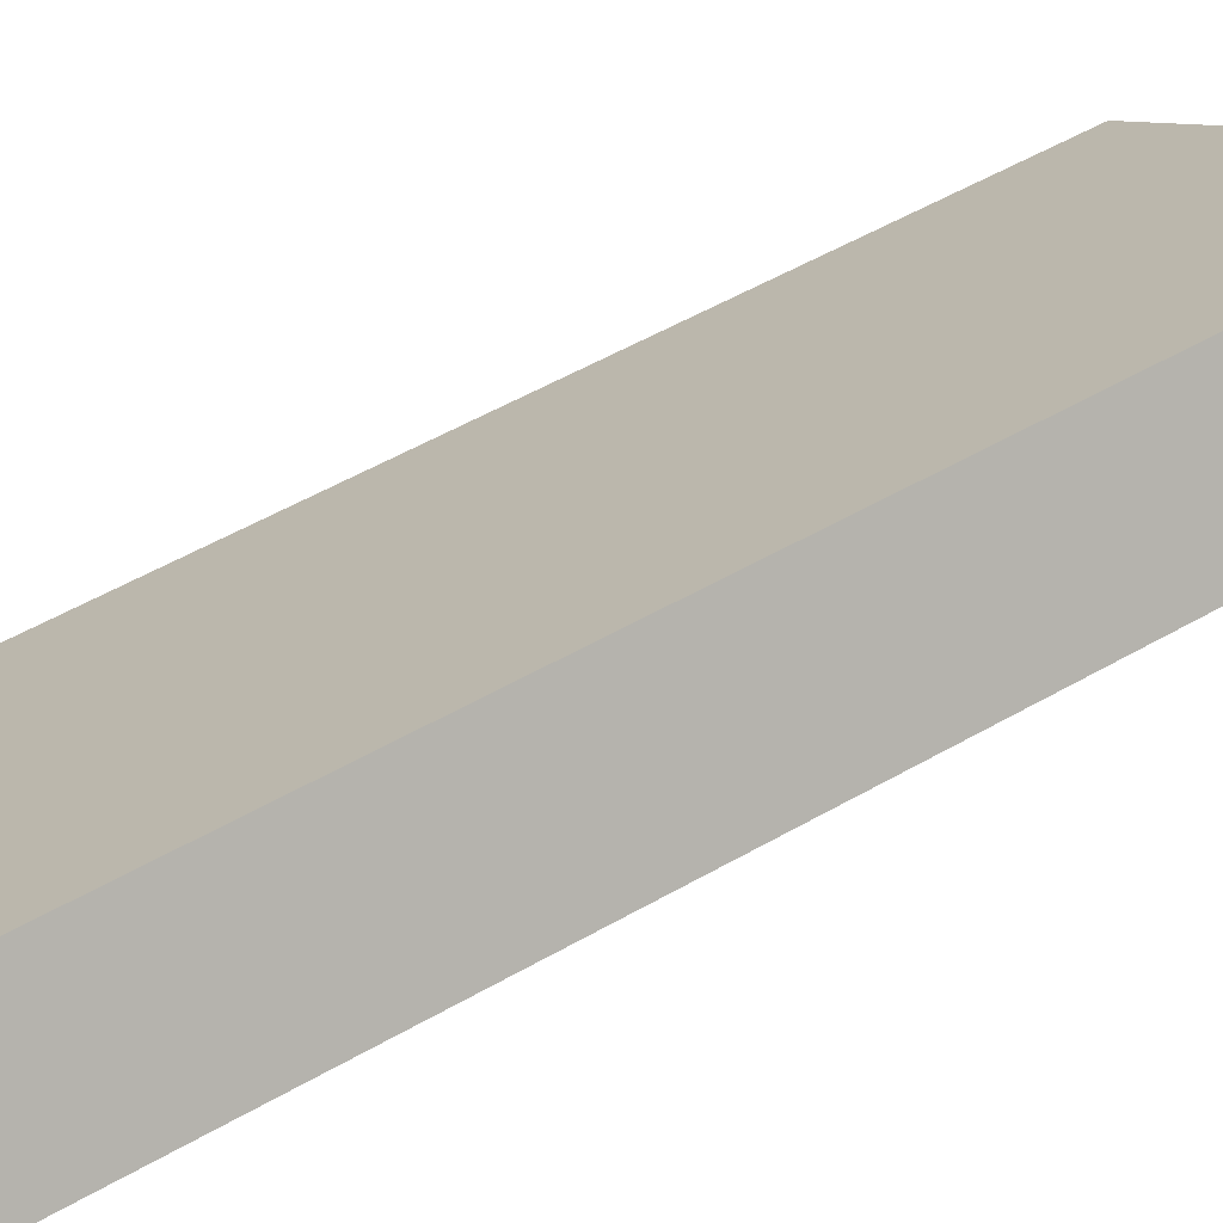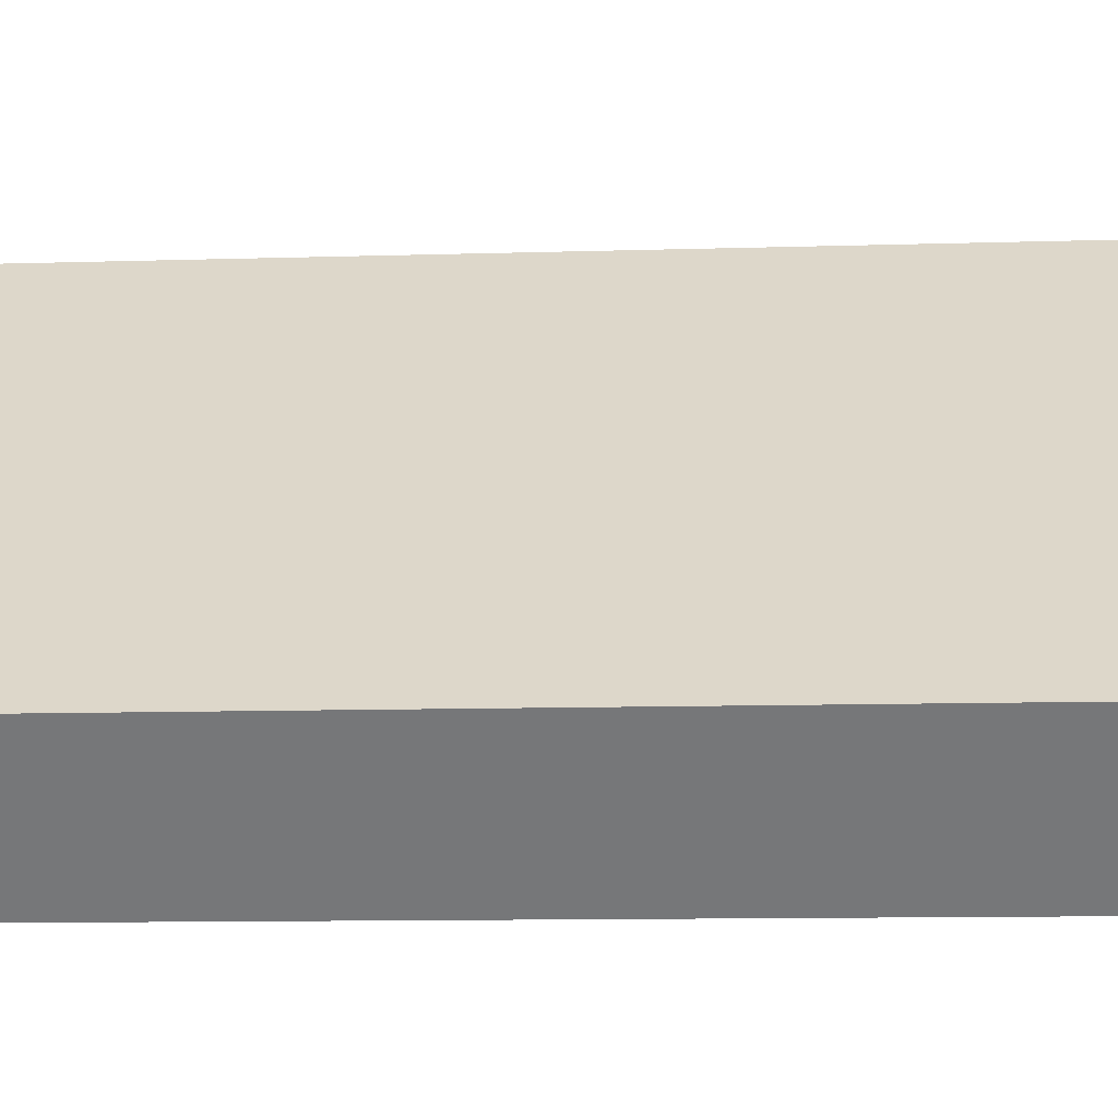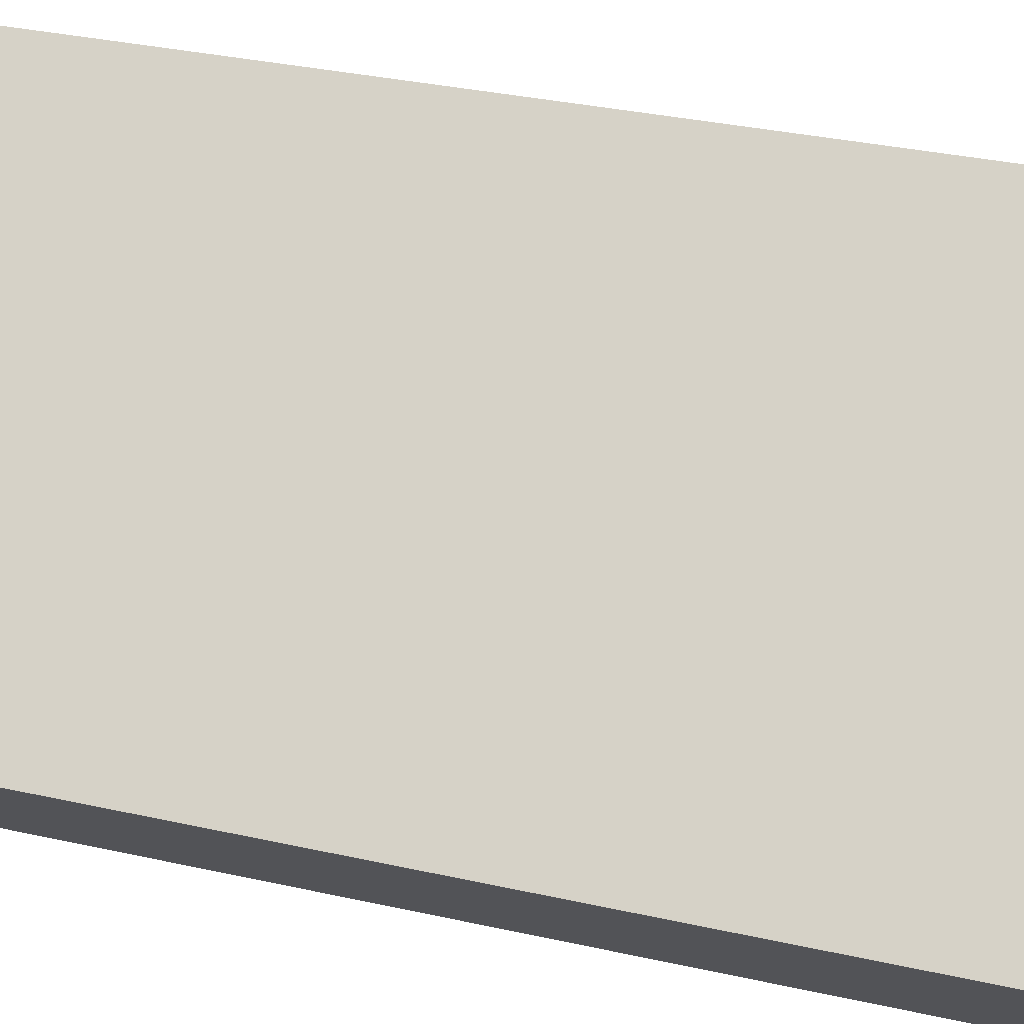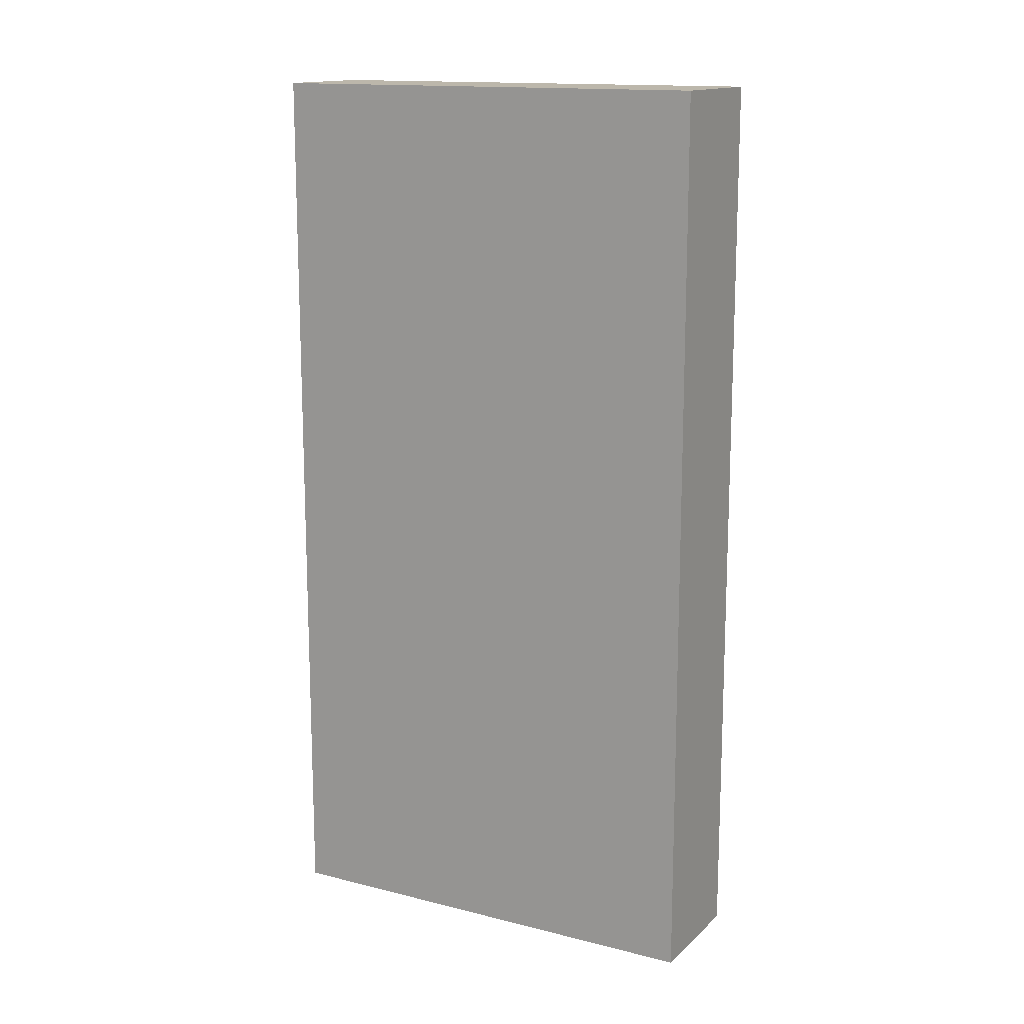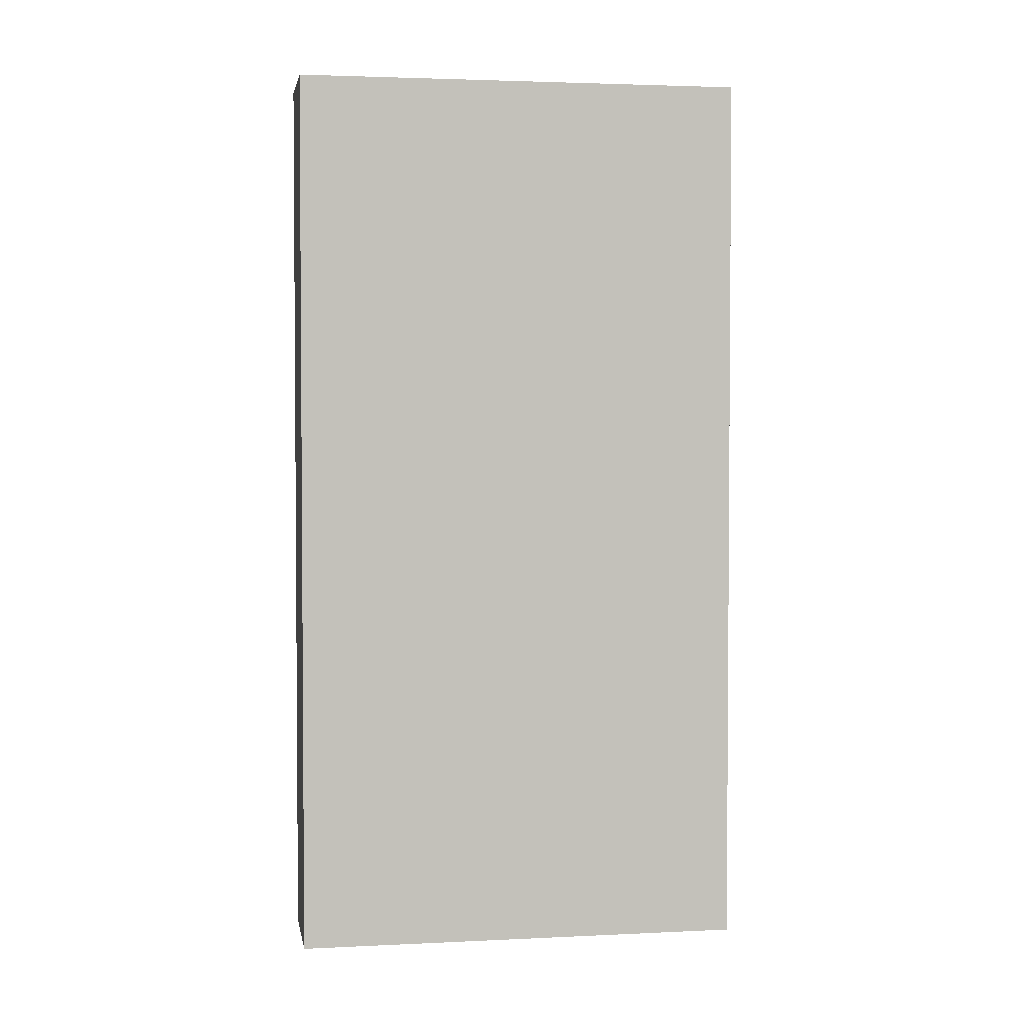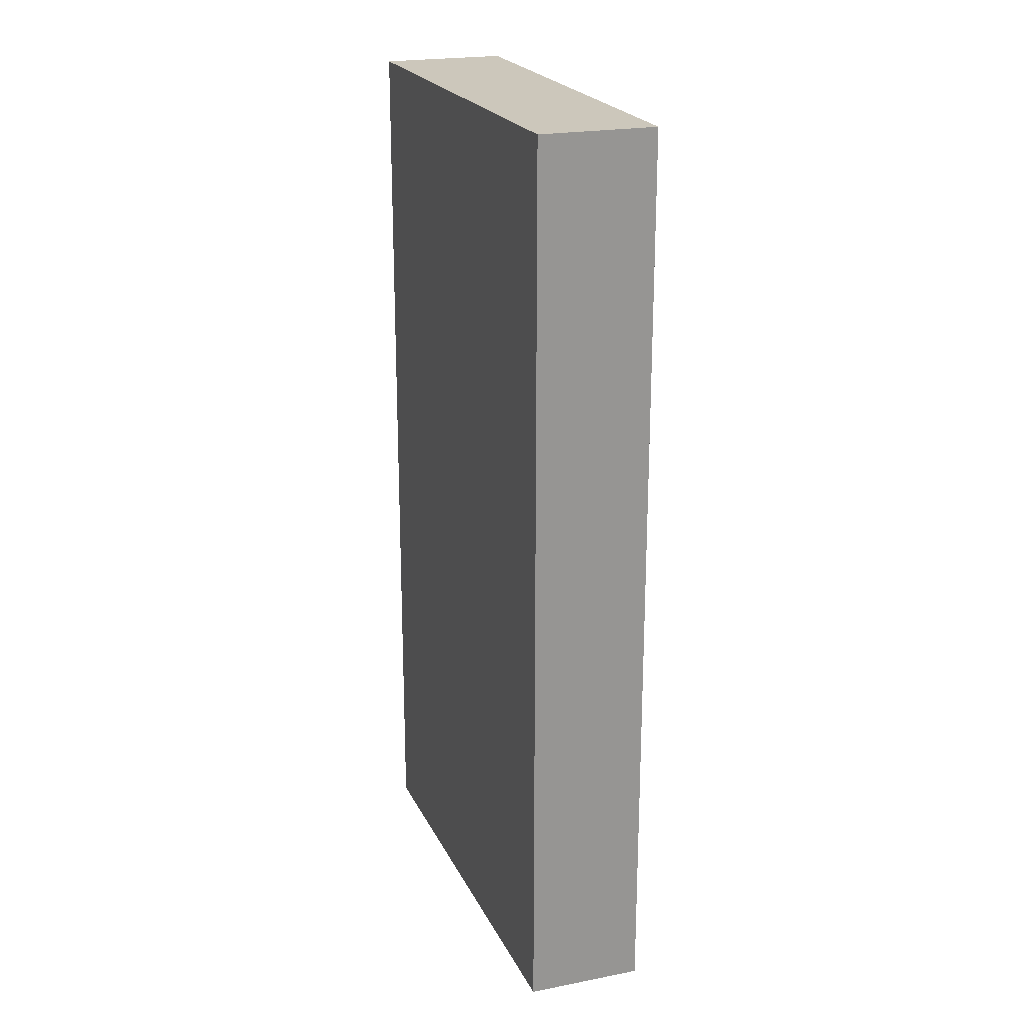
<metadata>
{"format":"obj","ext":"obj","renderer":"f3d","projection":"perspective","resolution":1024,"background":"white","views":[{"elev":53.6,"azim":-121.5,"up":"+Z"},{"elev":-8.9,"azim":95.3,"up":"+Z"},{"elev":30.6,"azim":108.3,"up":"+Z"},{"elev":14.5,"azim":70.1,"up":"+Y"},{"elev":2.8,"azim":31.6,"up":"+Y"},{"elev":21.7,"azim":-67.8,"up":"+Y"}]}
</metadata>
<code>
v  3.82 10.23 -3.472
v  0.861 10.23 0.984
v  4.746 10.23 -2.413
v  0 10.23 6.265e-16
v  0.861 -6.025e-17 0.984
v  4.746 1.478e-16 -2.413
v  3.82 2.126e-16 -3.472
v  0 0 0
g defaultobject
f 1 2 3
f 2 1 4
f 5 3 2
f 3 5 6
f 6 1 3
f 1 6 7
f 7 4 1
f 4 7 8
f 8 2 4
f 2 8 5
f 5 7 6
f 7 5 8

</code>
